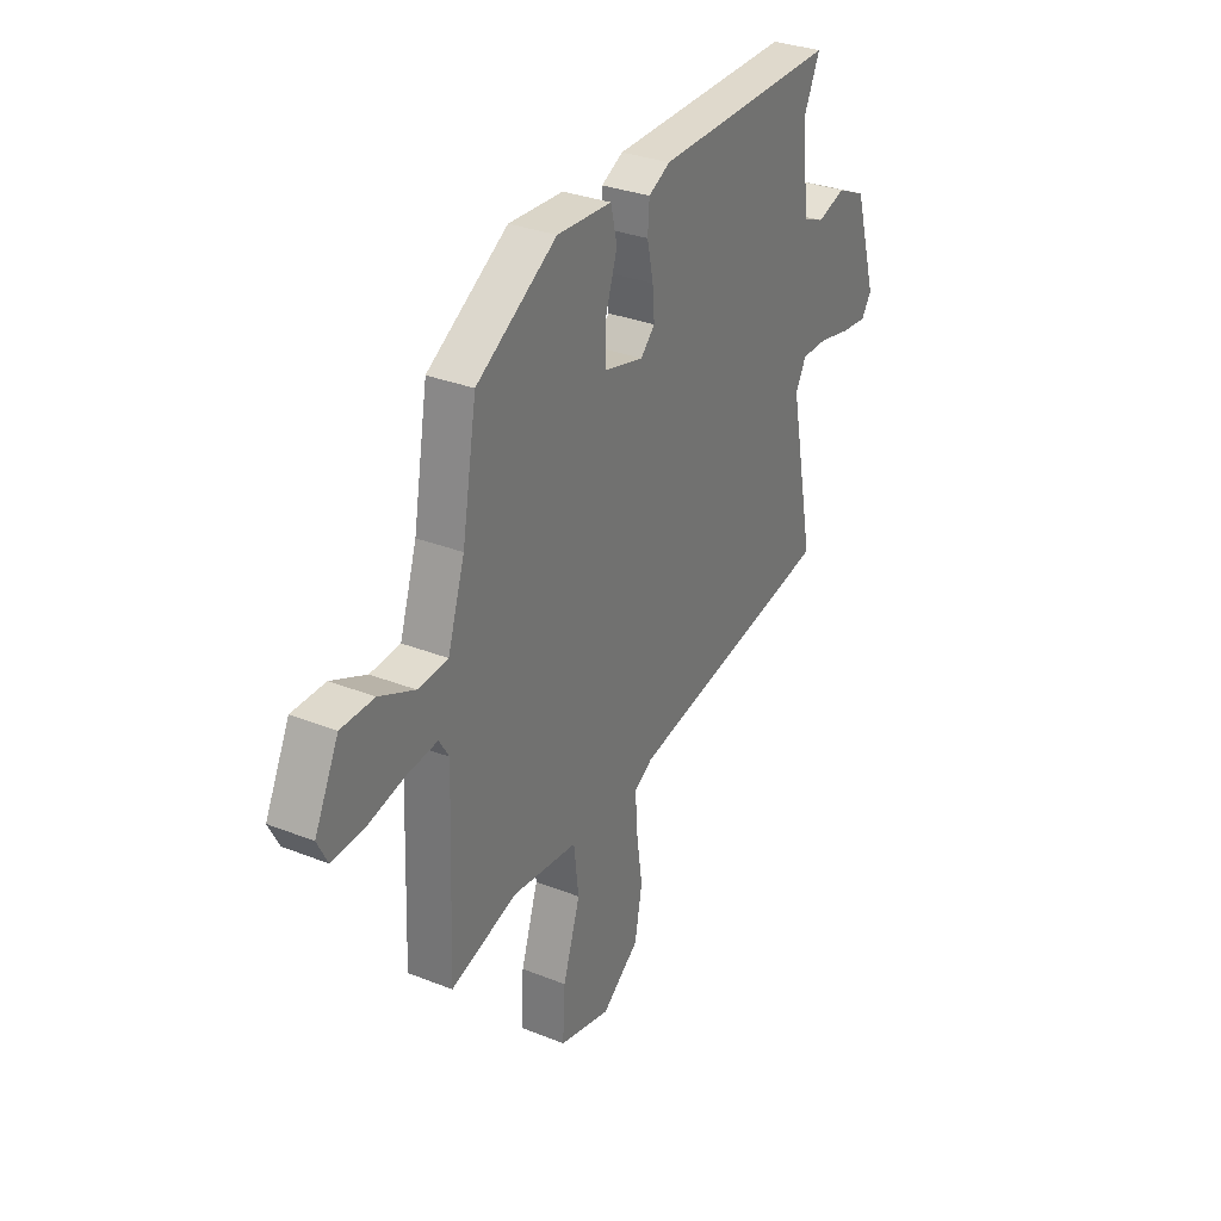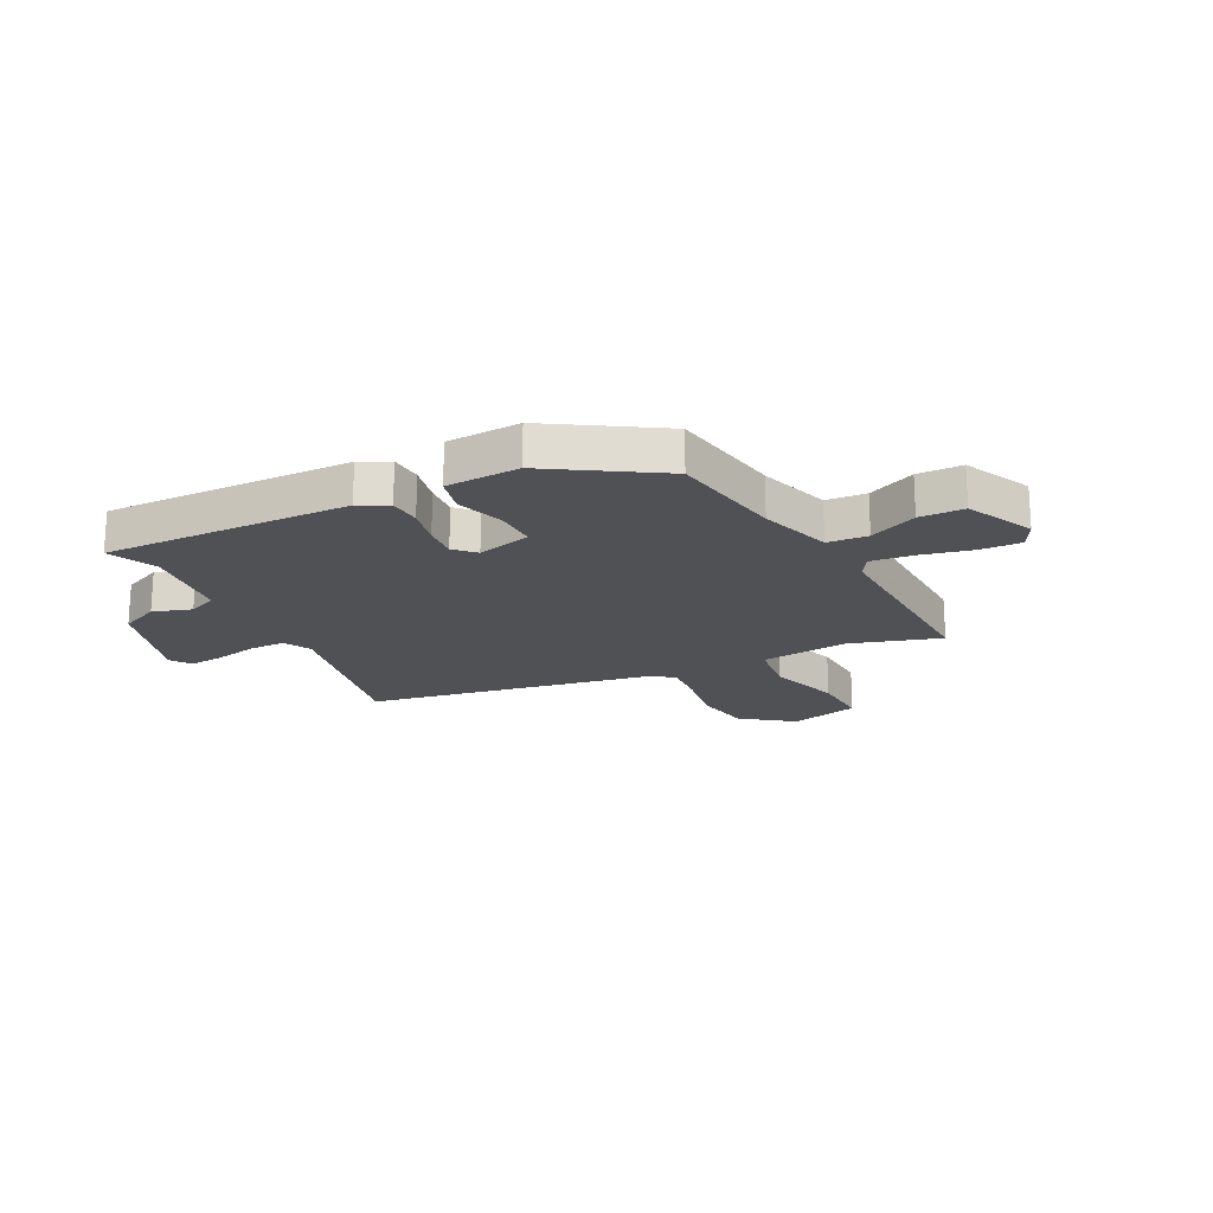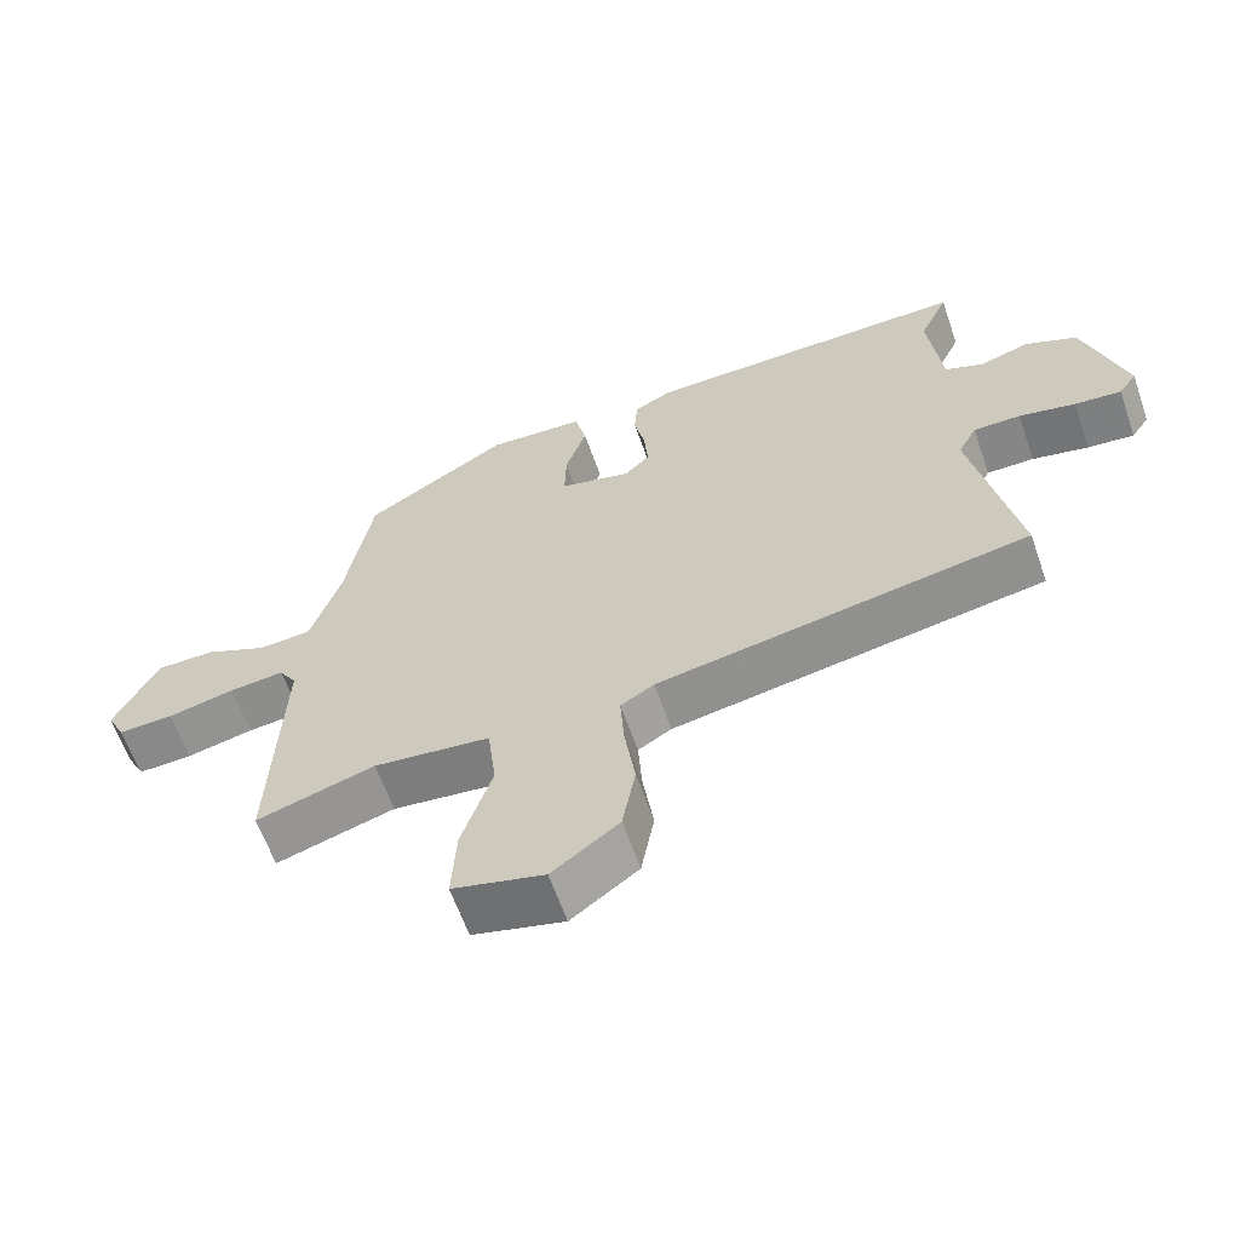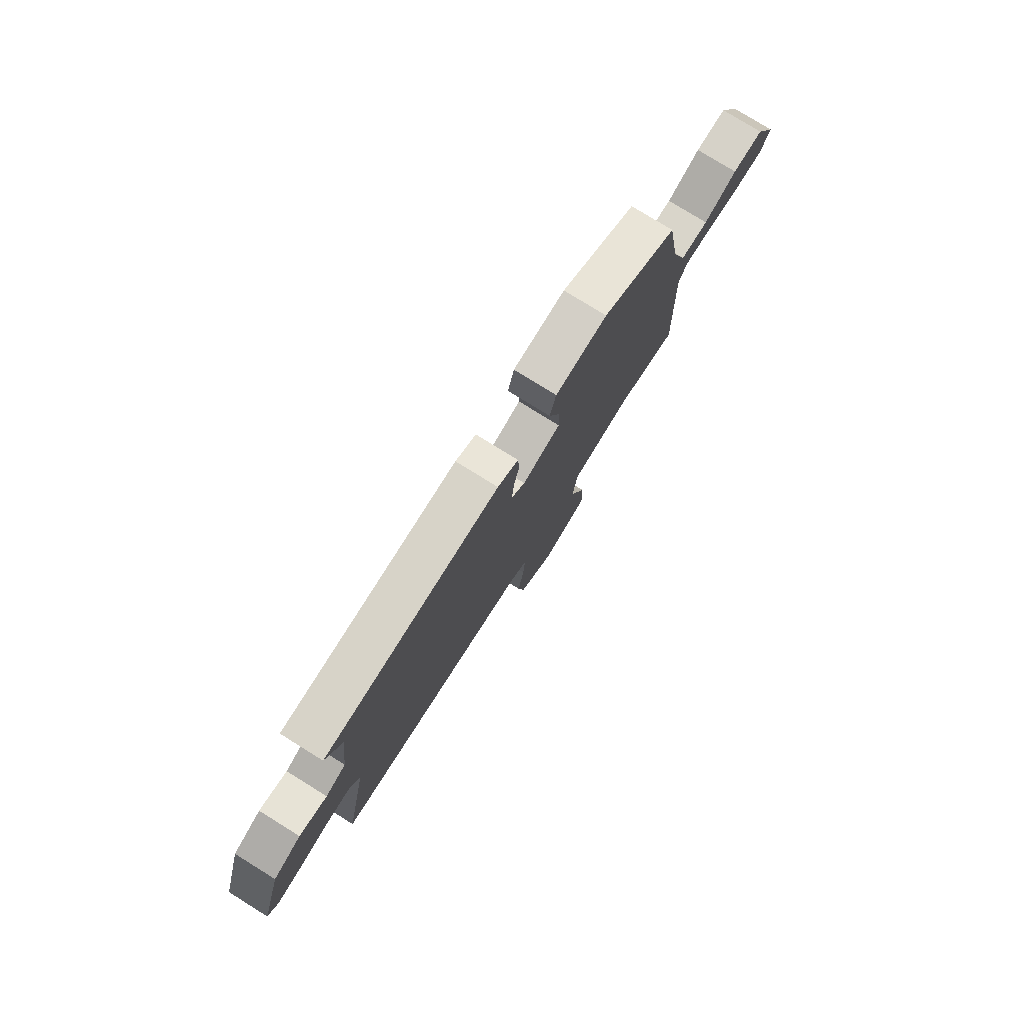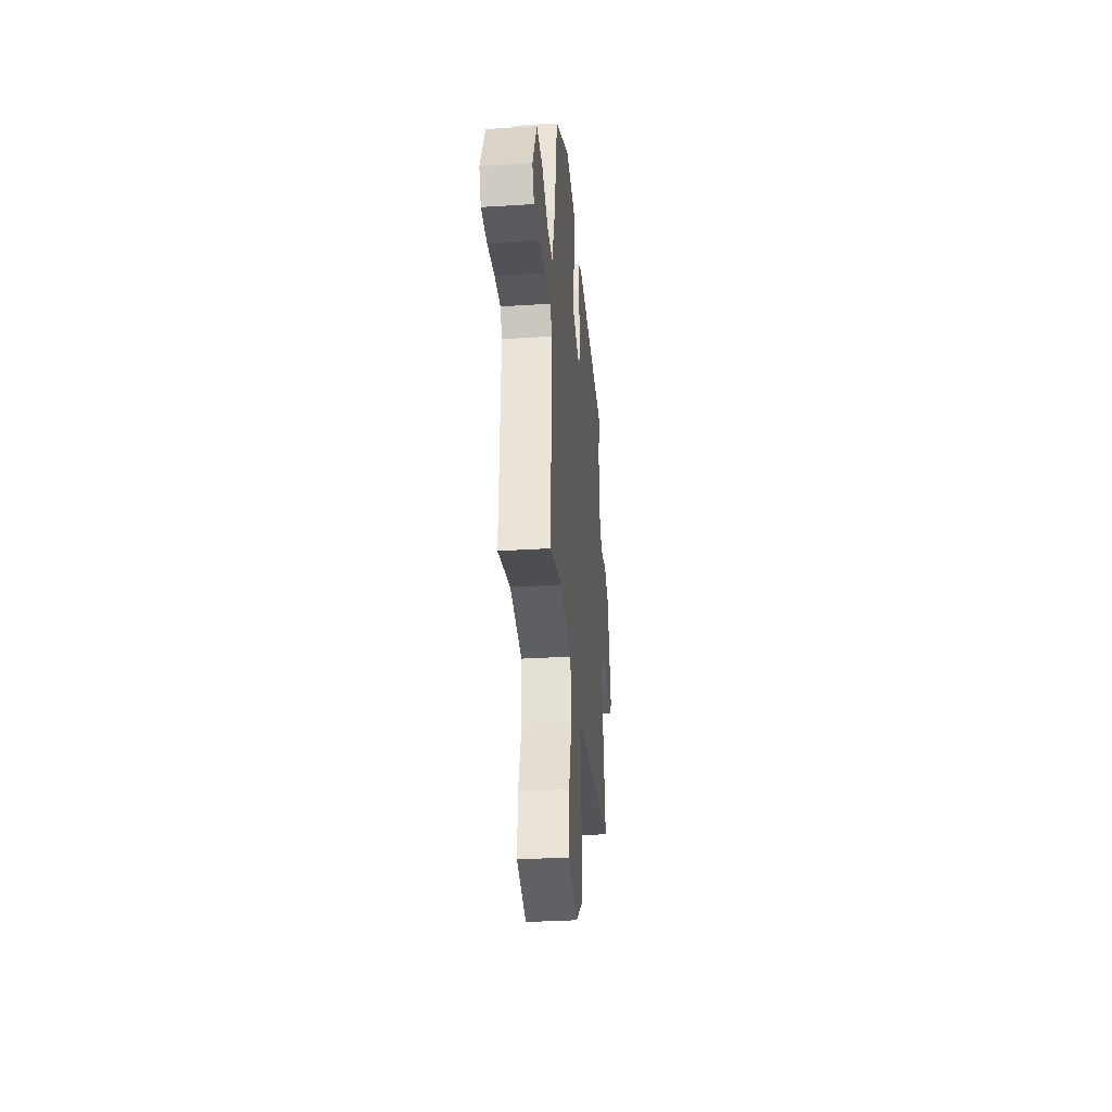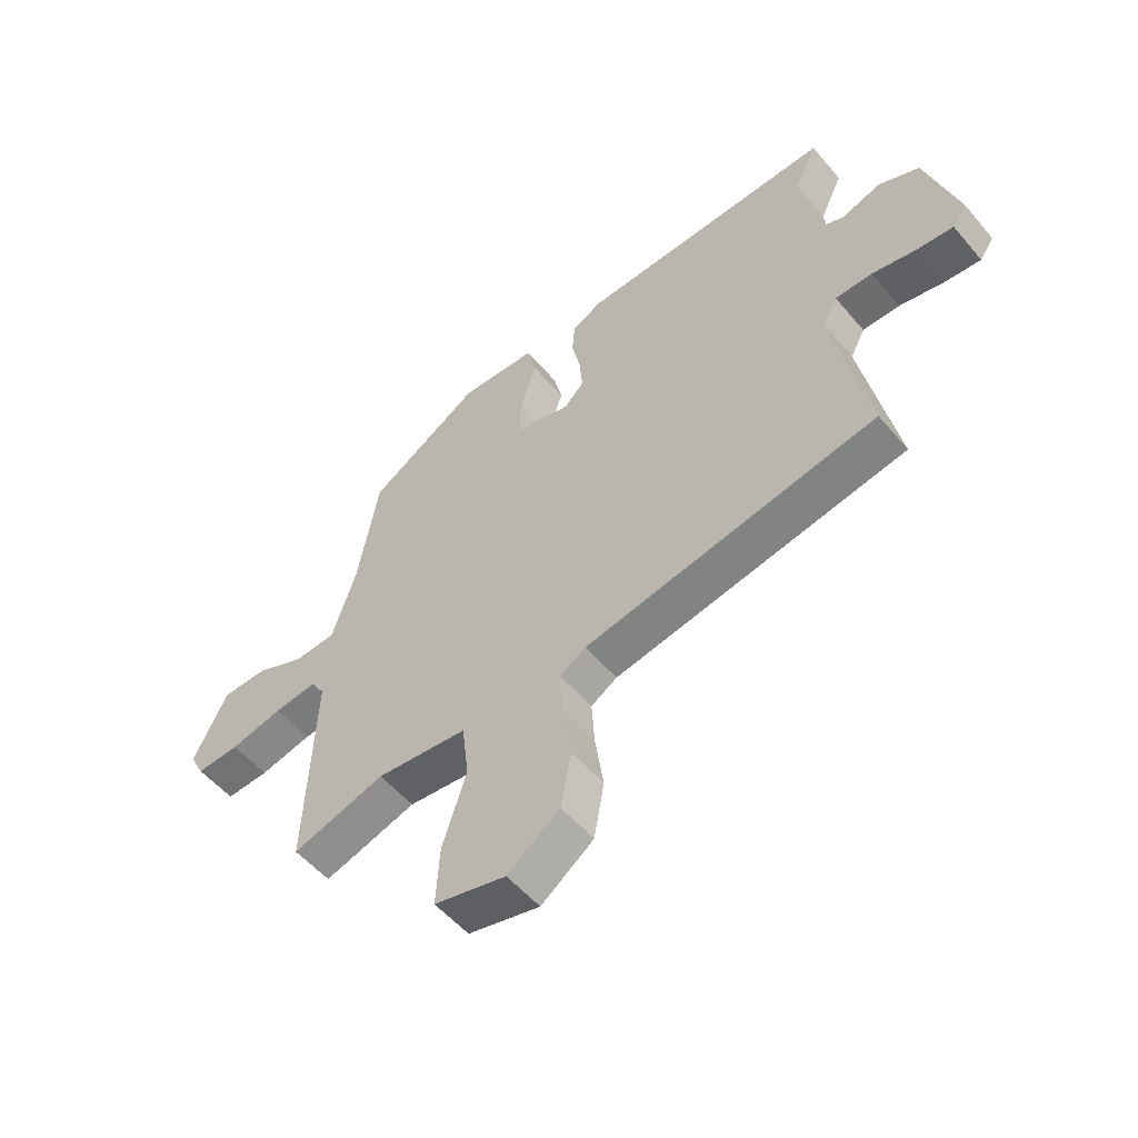
<metadata>
{"format":"obj","ext":"obj","renderer":"f3d","projection":"perspective","resolution":1024,"background":"white","views":[{"elev":31.5,"azim":119.3,"up":"+Z"},{"elev":-19.9,"azim":26.7,"up":"+Y"},{"elev":-62.1,"azim":-160.8,"up":"+Z"},{"elev":78.3,"azim":-58.2,"up":"+Z"},{"elev":-33.7,"azim":94.9,"up":"+Z"},{"elev":-54.1,"azim":-140.6,"up":"+Z"}]}
</metadata>
<code>
v 0.531 0.07 -0.509
v 0.415 0.07 -0.474
v 0.368 0.07 -0.46
v 0.208 0.07 -0.478
v 0.196 0.07 -0.578
v 0.238 0.07 -0.708
v 0.244 0.07 -0.814
v 0.118 0.07 -0.846
v 0.026 0.07 -0.778
v 0.008 0.07 -0.679
v 0.023 0.07 -0.576
v 0.028 0.07 -0.497
v -0.018 0.07 -0.469
v -0.532 0.07 -0.378
v -0.471 0.07 -0.07
v -0.497 0.07 -0.021
v -0.562 0.07 -0.021
v -0.64 0.07 -0.038
v -0.704 0.07 -0.044
v -0.729 0.07 -0.008
v -0.673 0.07 0.178
v -0.602 0.07 0.21
v -0.532 0.07 0.188
v -0.48 0.07 0.21
v -0.462 0.07 0.373
v -0.502 0.07 0.46
v -0.053 0.07 0.451
v 0 0.07 0.424
v 0.004 0.07 0.366
v -0.011 0.07 0.296
v -0.016 0.07 0.234
v 0.019 0.07 0.199
v 0.117 0.07 0.224
v 0.115 0.07 0.299
v 0.086 0.07 0.387
v 0.102 0.07 0.453
v 0.236 0.07 0.46
v 0.433 0.07 0.338
v 0.469 0.07 0.13
v 0.511 0.07 0
v 0.584 0.07 -0.005
v 0.67 0.07 0.034
v 0.751 0.07 0.033
v 0.81 0.07 -0.088
v 0.785 0.07 -0.137
v 0.709 0.07 -0.134
v 0.617 0.07 -0.113
v 0.541 0.07 -0.105
v 0.517 0.07 -0.144
v 0.531 0 -0.509
v 0.415 0 -0.474
v 0.368 0 -0.46
v 0.208 0 -0.478
v 0.196 0 -0.578
v 0.238 0 -0.708
v 0.244 0 -0.814
v 0.118 0 -0.846
v 0.026 0 -0.778
v 0.008 0 -0.679
v 0.023 0 -0.576
v 0.028 0 -0.497
v -0.018 0 -0.469
v -0.532 0 -0.378
v -0.471 0 -0.07
v -0.497 0 -0.021
v -0.562 0 -0.021
v -0.64 0 -0.038
v -0.704 0 -0.044
v -0.729 0 -0.008
v -0.673 0 0.178
v -0.602 0 0.21
v -0.532 0 0.188
v -0.48 0 0.21
v -0.462 0 0.373
v -0.502 0 0.46
v -0.053 0 0.451
v 0 0 0.424
v 0.004 0 0.366
v -0.011 0 0.296
v -0.016 0 0.234
v 0.019 0 0.199
v 0.117 0 0.224
v 0.115 0 0.299
v 0.086 0 0.387
v 0.102 0 0.453
v 0.236 0 0.46
v 0.433 0 0.338
v 0.469 0 0.13
v 0.511 0 0
v 0.584 0 -0.005
v 0.67 0 0.034
v 0.751 0 0.033
v 0.81 0 -0.088
v 0.785 0 -0.137
v 0.709 0 -0.134
v 0.617 0 -0.113
v 0.541 0 -0.105
v 0.517 0 -0.144
f 44 45 46 47
f 44 47 48
f 41 42 43 44
f 40 41 44 48
f 39 40 48 49
f 37 38 39
f 34 35 36 37
f 33 34 37 39
f 32 33 39 49
f 27 28 29 30
f 25 26 27 30
f 24 25 30 31
f 23 24 31 32
f 21 22 23
f 17 18 19 20
f 16 17 20 21
f 13 14 15
f 12 13 15 16
f 8 9 10 11
f 8 11 12
f 5 6 7 8
f 4 5 8 12
f 3 4 12 16
f 32 49 1 2
f 16 21 23 32
f 2 3 16 32
f 96 95 94 93
f 97 96 93
f 93 92 91 90
f 97 93 90 89
f 98 97 89 88
f 88 87 86
f 86 85 84 83
f 88 86 83 82
f 98 88 82 81
f 79 78 77 76
f 79 76 75 74
f 80 79 74 73
f 81 80 73 72
f 72 71 70
f 69 68 67 66
f 70 69 66 65
f 64 63 62
f 65 64 62 61
f 60 59 58 57
f 61 60 57
f 57 56 55 54
f 61 57 54 53
f 65 61 53 52
f 51 50 98 81
f 81 72 70 65
f 81 65 52 51
f 1 50 51 2
f 2 51 52 3
f 3 52 53 4
f 4 53 54 5
f 5 54 55 6
f 6 55 56 7
f 7 56 57 8
f 8 57 58 9
f 9 58 59 10
f 10 59 60 11
f 11 60 61 12
f 12 61 62 13
f 13 62 63 14
f 14 63 64 15
f 15 64 65 16
f 16 65 66 17
f 17 66 67 18
f 18 67 68 19
f 19 68 69 20
f 20 69 70 21
f 21 70 71 22
f 22 71 72 23
f 23 72 73 24
f 24 73 74 25
f 25 74 75 26
f 26 75 76 27
f 27 76 77 28
f 28 77 78 29
f 29 78 79 30
f 30 79 80 31
f 31 80 81 32
f 32 81 82 33
f 33 82 83 34
f 34 83 84 35
f 35 84 85 36
f 36 85 86 37
f 37 86 87 38
f 38 87 88 39
f 39 88 89 40
f 40 89 90 41
f 41 90 91 42
f 42 91 92 43
f 43 92 93 44
f 44 93 94 45
f 45 94 95 46
f 46 95 96 47
f 47 96 97 48
f 48 97 98 49
f 49 98 50 1

</code>
